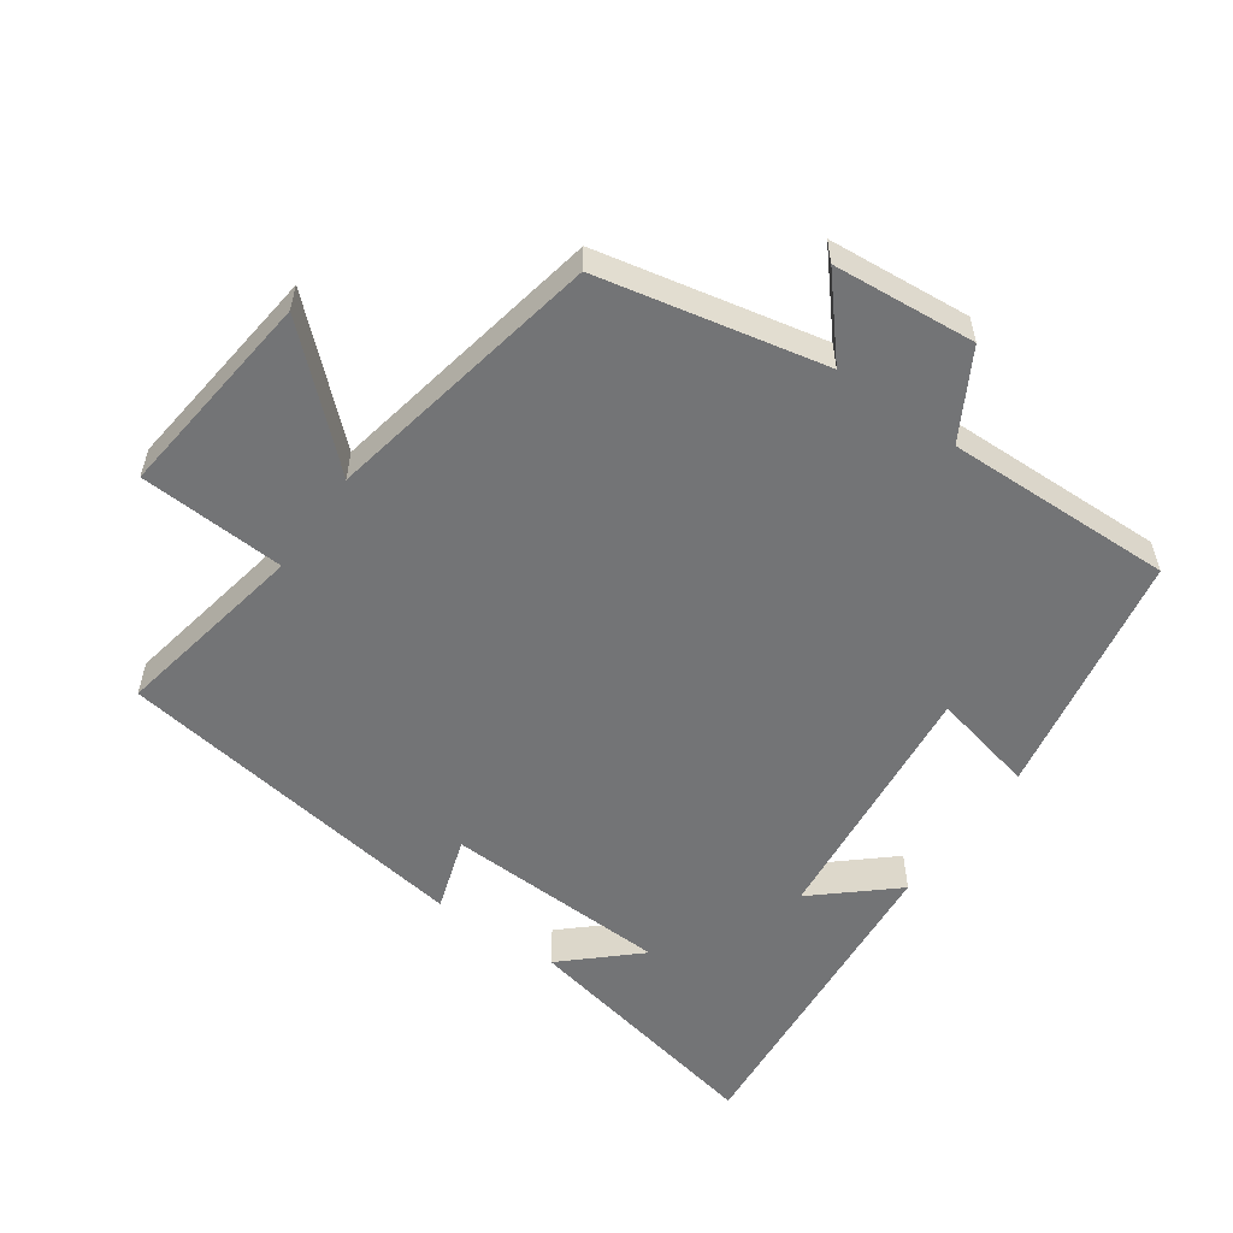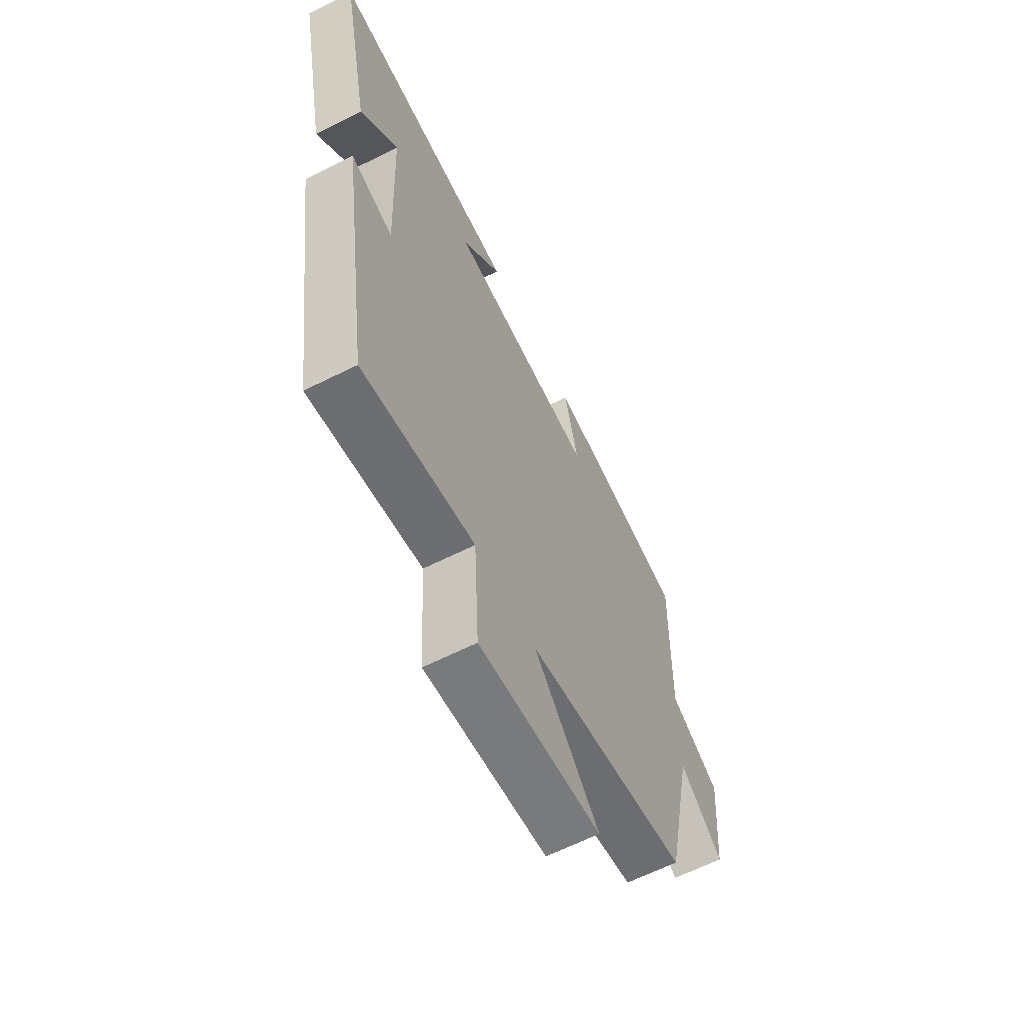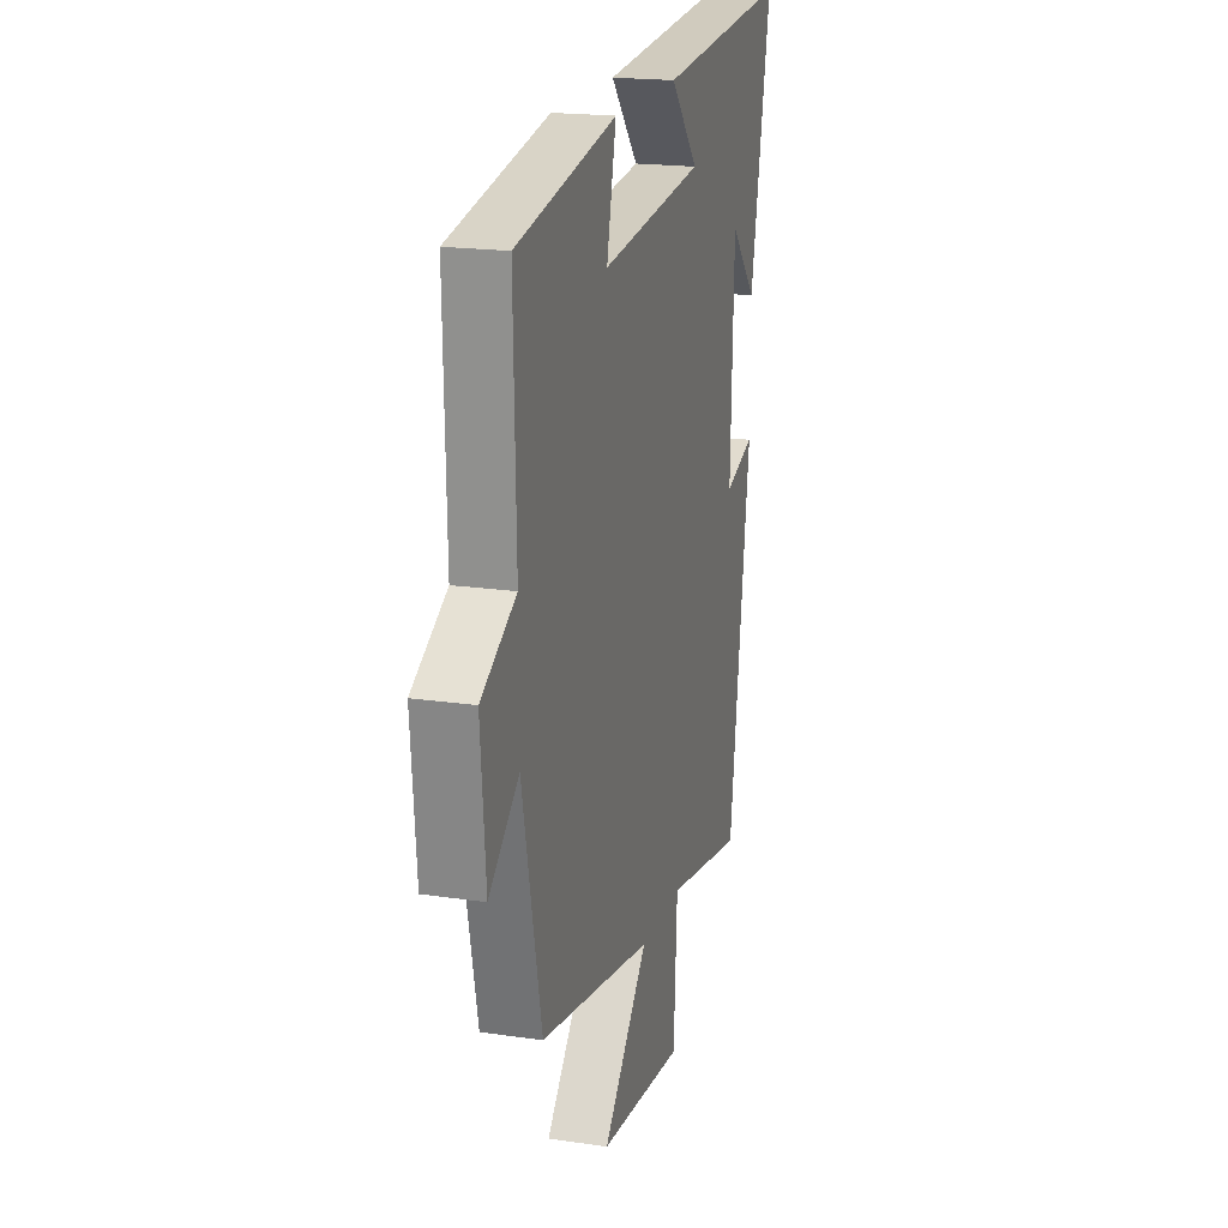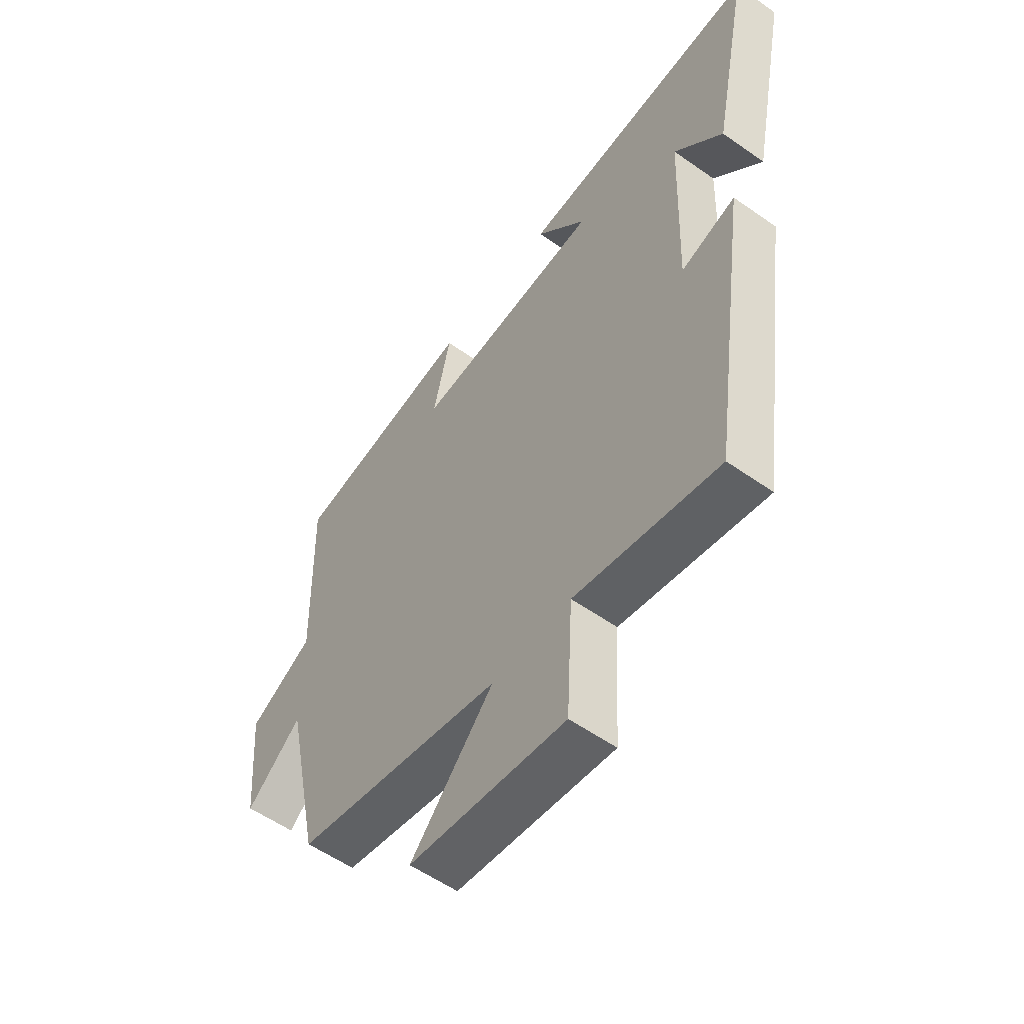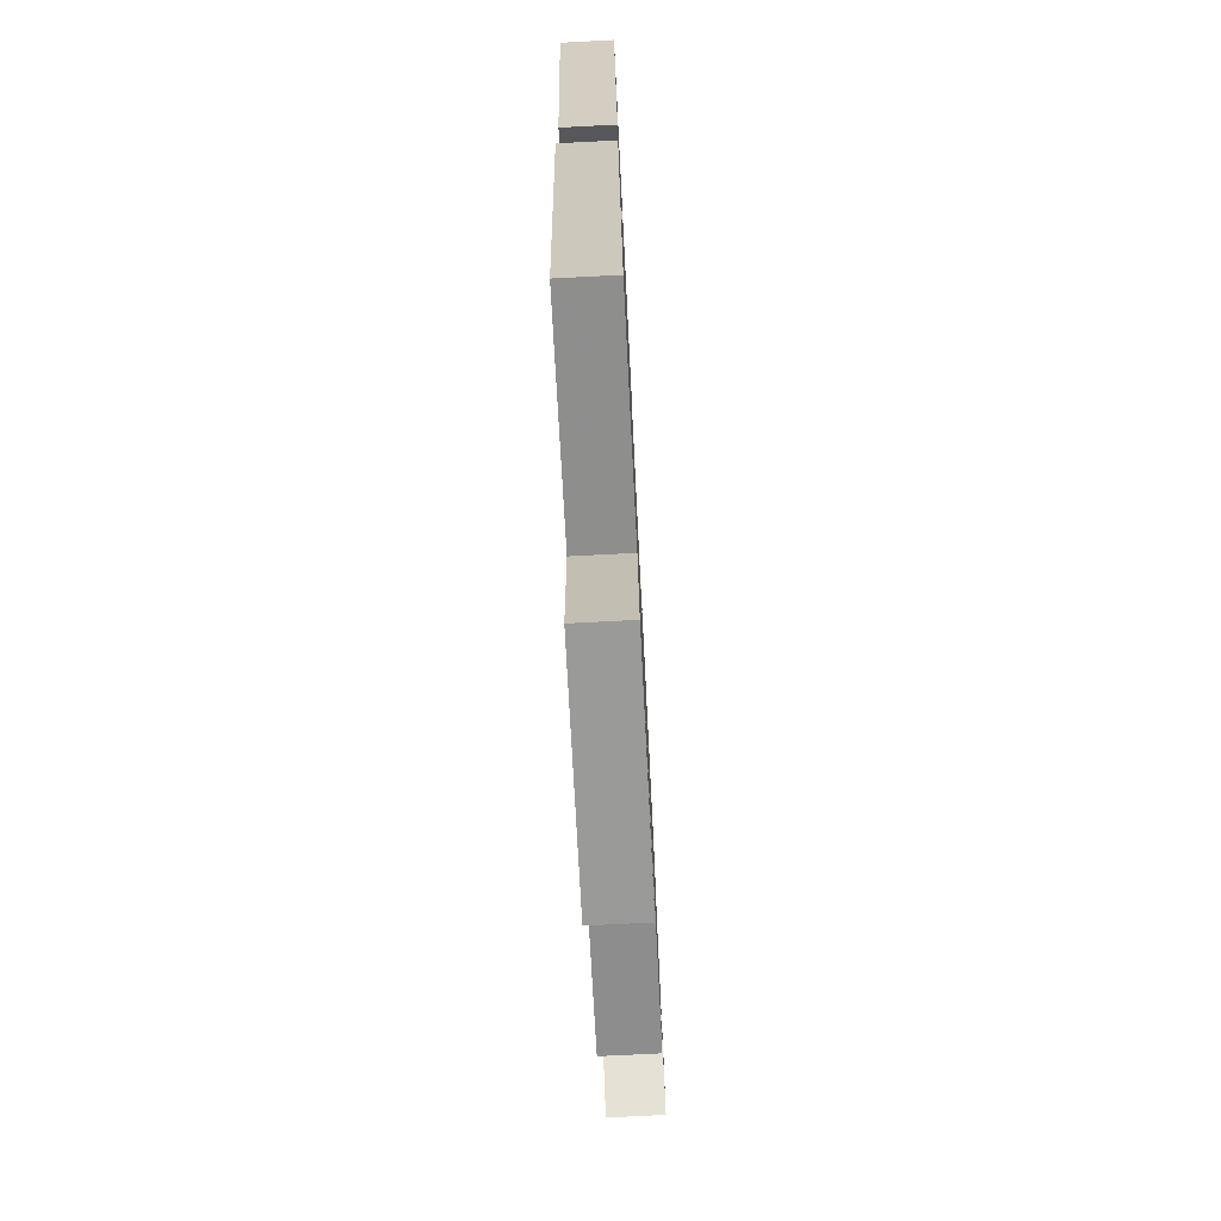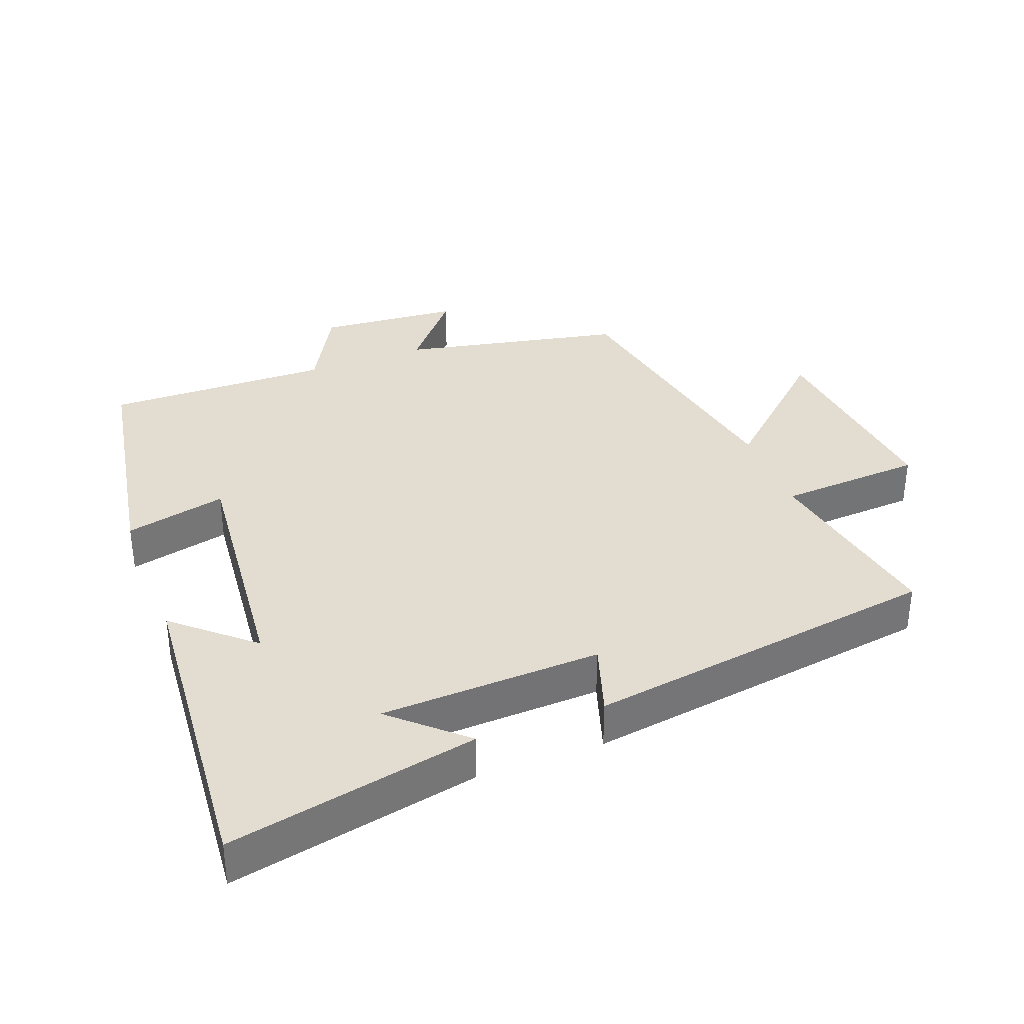
<metadata>
{"format":"obj","ext":"obj","renderer":"f3d","projection":"perspective","resolution":1024,"background":"white","views":[{"elev":-56.1,"azim":-125.1,"up":"+Y"},{"elev":-63.4,"azim":116.9,"up":"+Z"},{"elev":19.2,"azim":-74.5,"up":"+Z"},{"elev":-56.0,"azim":53.5,"up":"+Z"},{"elev":-75.4,"azim":92.9,"up":"+Z"},{"elev":35.4,"azim":69.0,"up":"+Y"}]}
</metadata>
<code>
v 0.575 0.07 0.54
v 0.5 0.07 0.167
v 0.404 0.07 0.272
v 0.392 0.07 -0.058
v 0.5 0.07 -0.023
v 0.424 0.07 -0.553
v 0.139 0.07 -0.5
v 0.127 0.07 -0.715
v -0.183 0.07 -0.681
v -0.019 0.07 -0.5
v -0.43 0.07 -0.421
v -0.5 0.07 -0.09
v -0.609 0.07 -0.183
v -0.627 0.07 0.027
v -0.5 0.07 0.098
v -0.508 0.07 0.434
v -0.145 0.07 0.5
v -0.179 0.07 0.348
v 0.195 0.07 0.386
v 0.095 0.07 0.5
v 0.575 0 0.54
v 0.5 0 0.167
v 0.404 0 0.272
v 0.392 0 -0.058
v 0.5 0 -0.023
v 0.424 0 -0.553
v 0.139 0 -0.5
v 0.127 0 -0.715
v -0.183 0 -0.681
v -0.019 0 -0.5
v -0.43 0 -0.421
v -0.5 0 -0.09
v -0.609 0 -0.183
v -0.627 0 0.027
v -0.5 0 0.098
v -0.508 0 0.434
v -0.145 0 0.5
v -0.179 0 0.348
v 0.195 0 0.386
v 0.095 0 0.5
f 19 20 1
f 15 16 17 18
f 15 18 19
f 12 13 14 15
f 10 11 12 15
f 10 15 19
f 7 8 9 10
f 7 10 19
f 4 5 6 7
f 3 4 7 19
f 1 2 3
f 1 3 19
f 21 40 39
f 38 37 36 35
f 39 38 35
f 35 34 33 32
f 35 32 31 30
f 39 35 30
f 30 29 28 27
f 39 30 27
f 27 26 25 24
f 39 27 24 23
f 23 22 21
f 39 23 21
f 1 21 22 2
f 2 22 23 3
f 3 23 24 4
f 4 24 25 5
f 5 25 26 6
f 6 26 27 7
f 7 27 28 8
f 8 28 29 9
f 9 29 30 10
f 10 30 31 11
f 11 31 32 12
f 12 32 33 13
f 13 33 34 14
f 14 34 35 15
f 15 35 36 16
f 16 36 37 17
f 17 37 38 18
f 18 38 39 19
f 19 39 40 20
f 20 40 21 1

</code>
